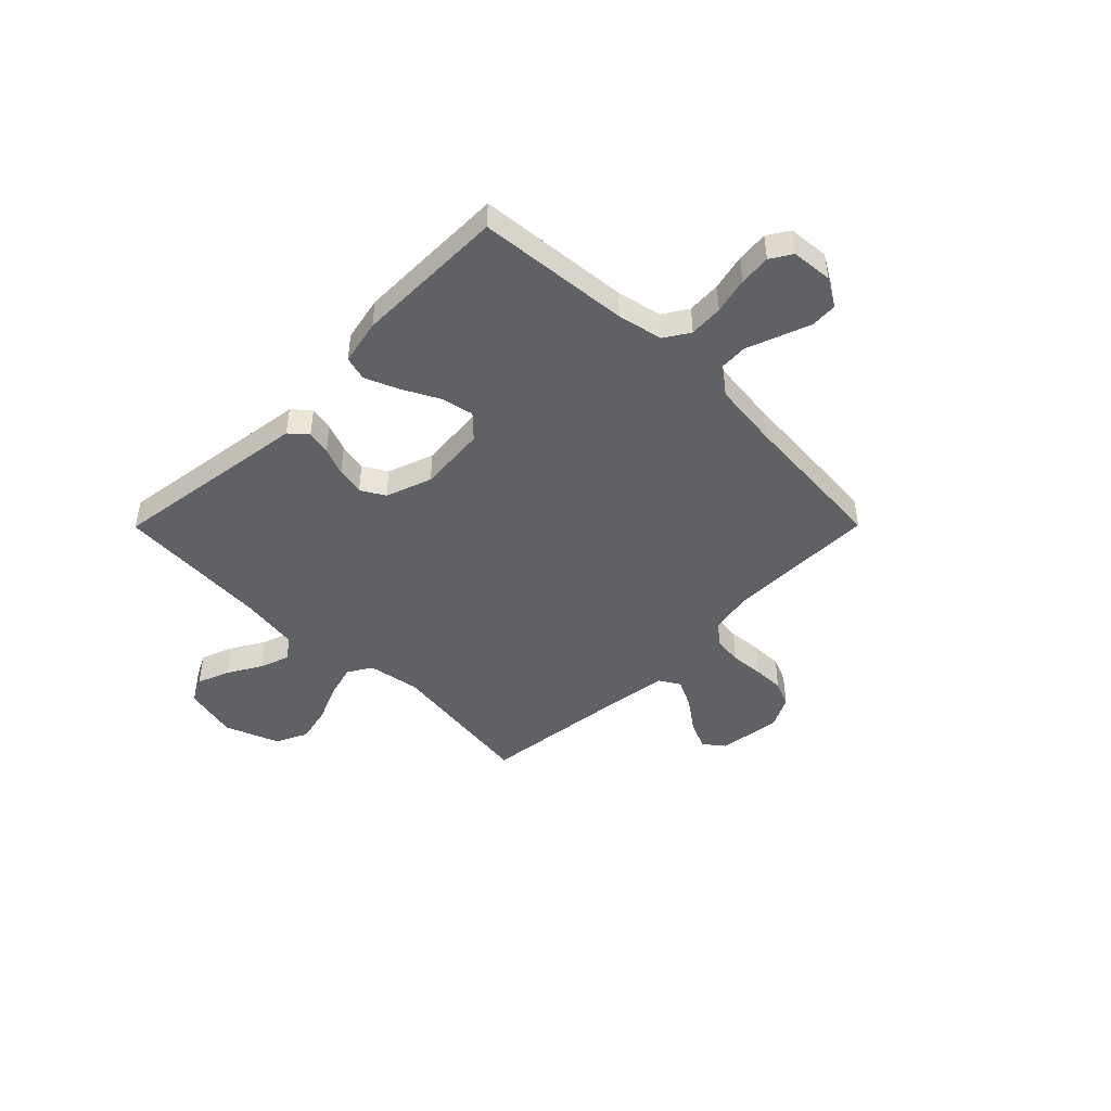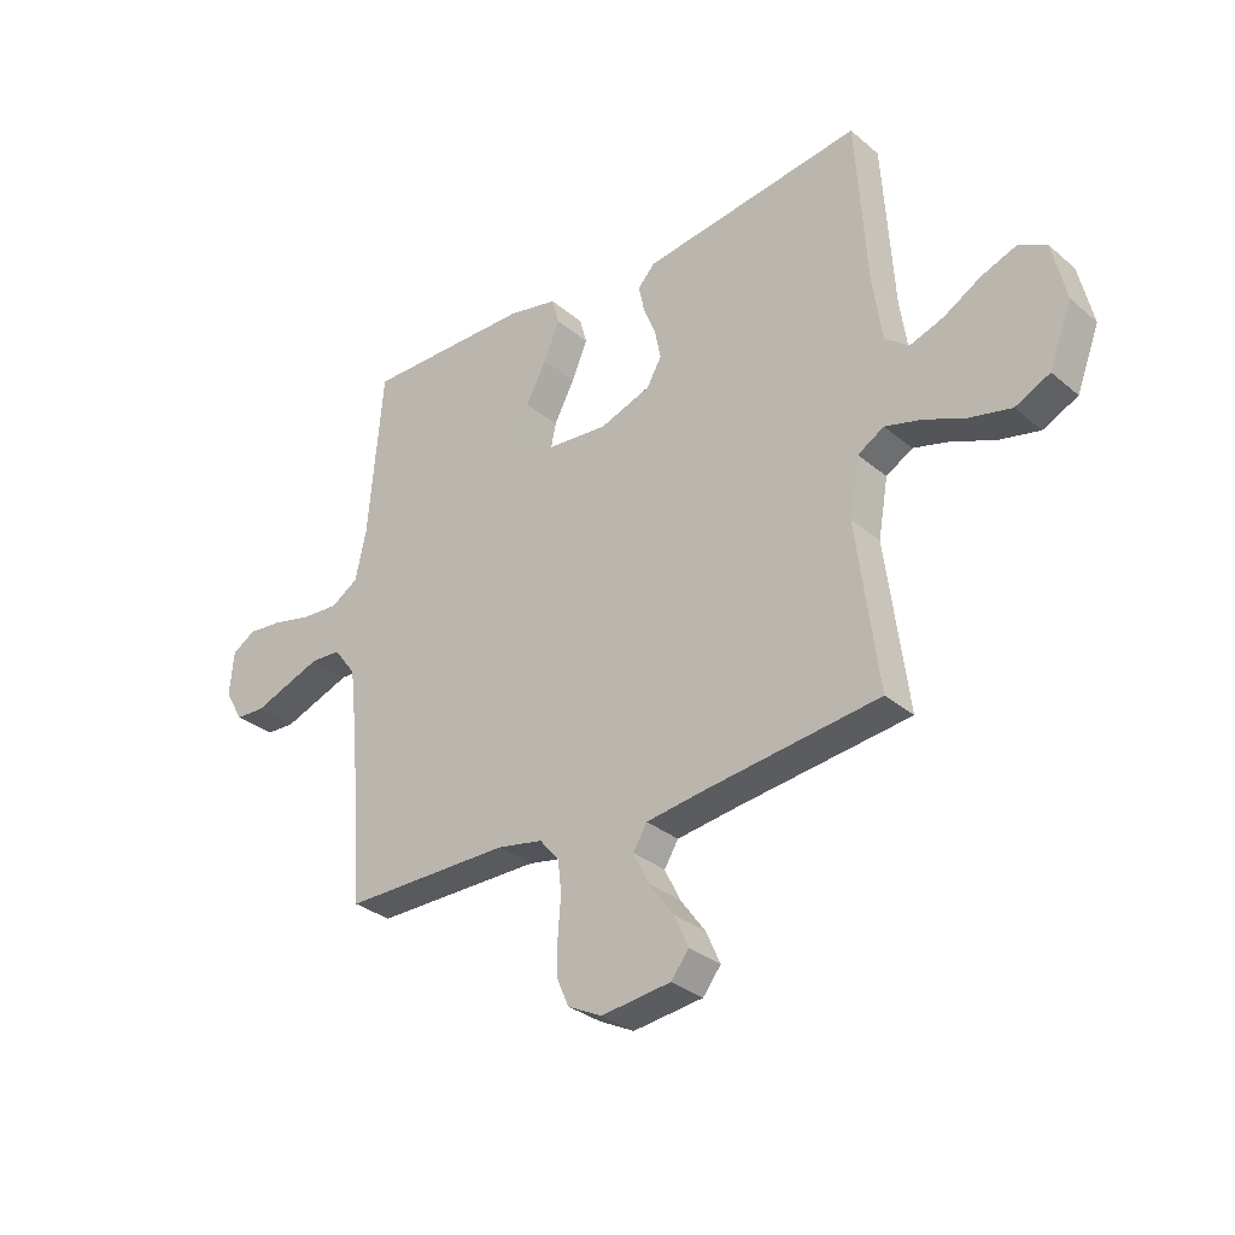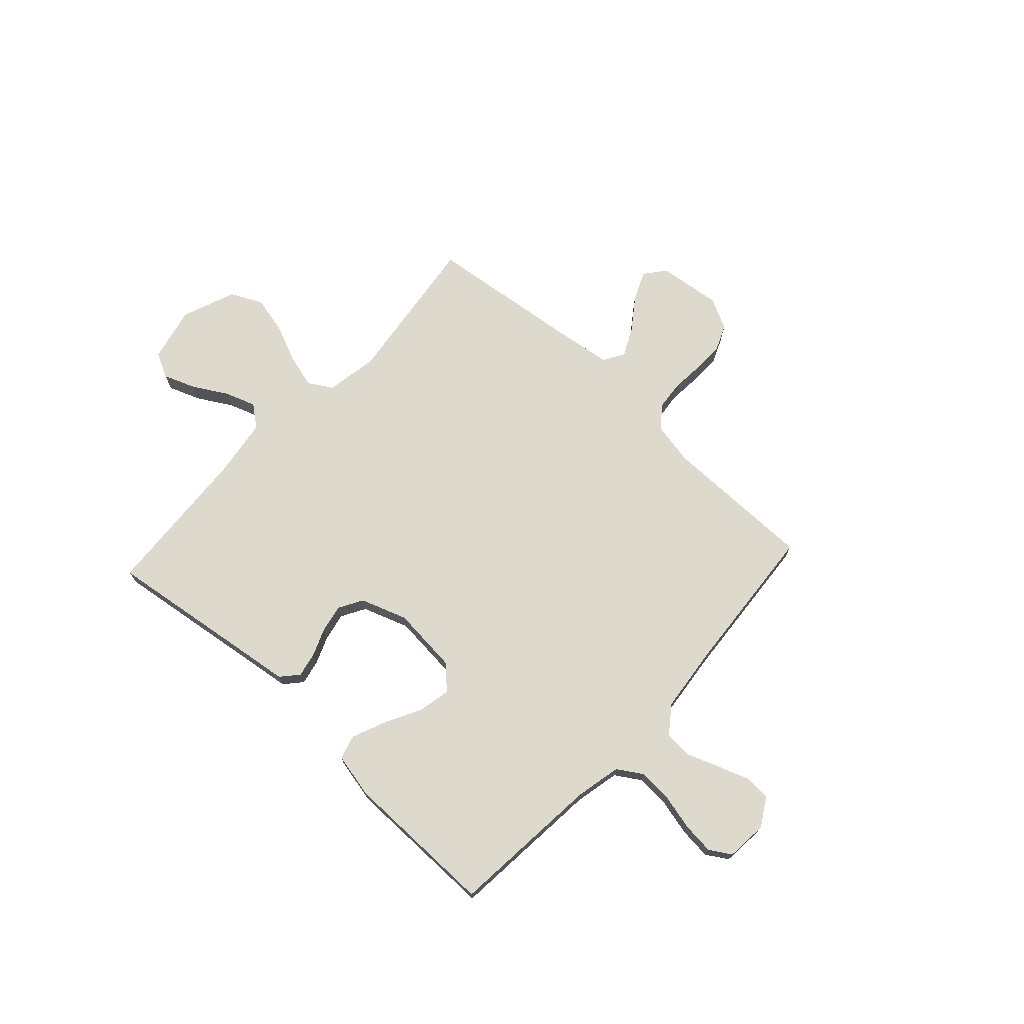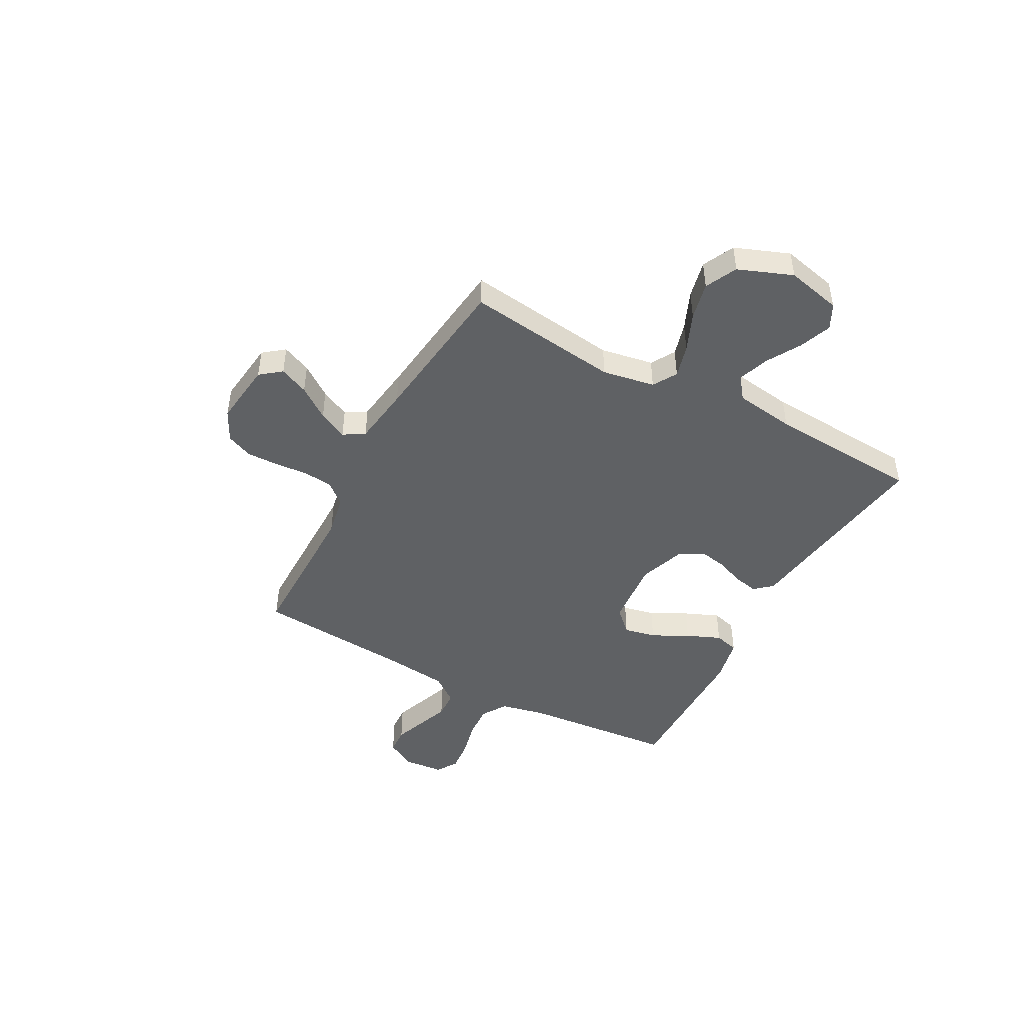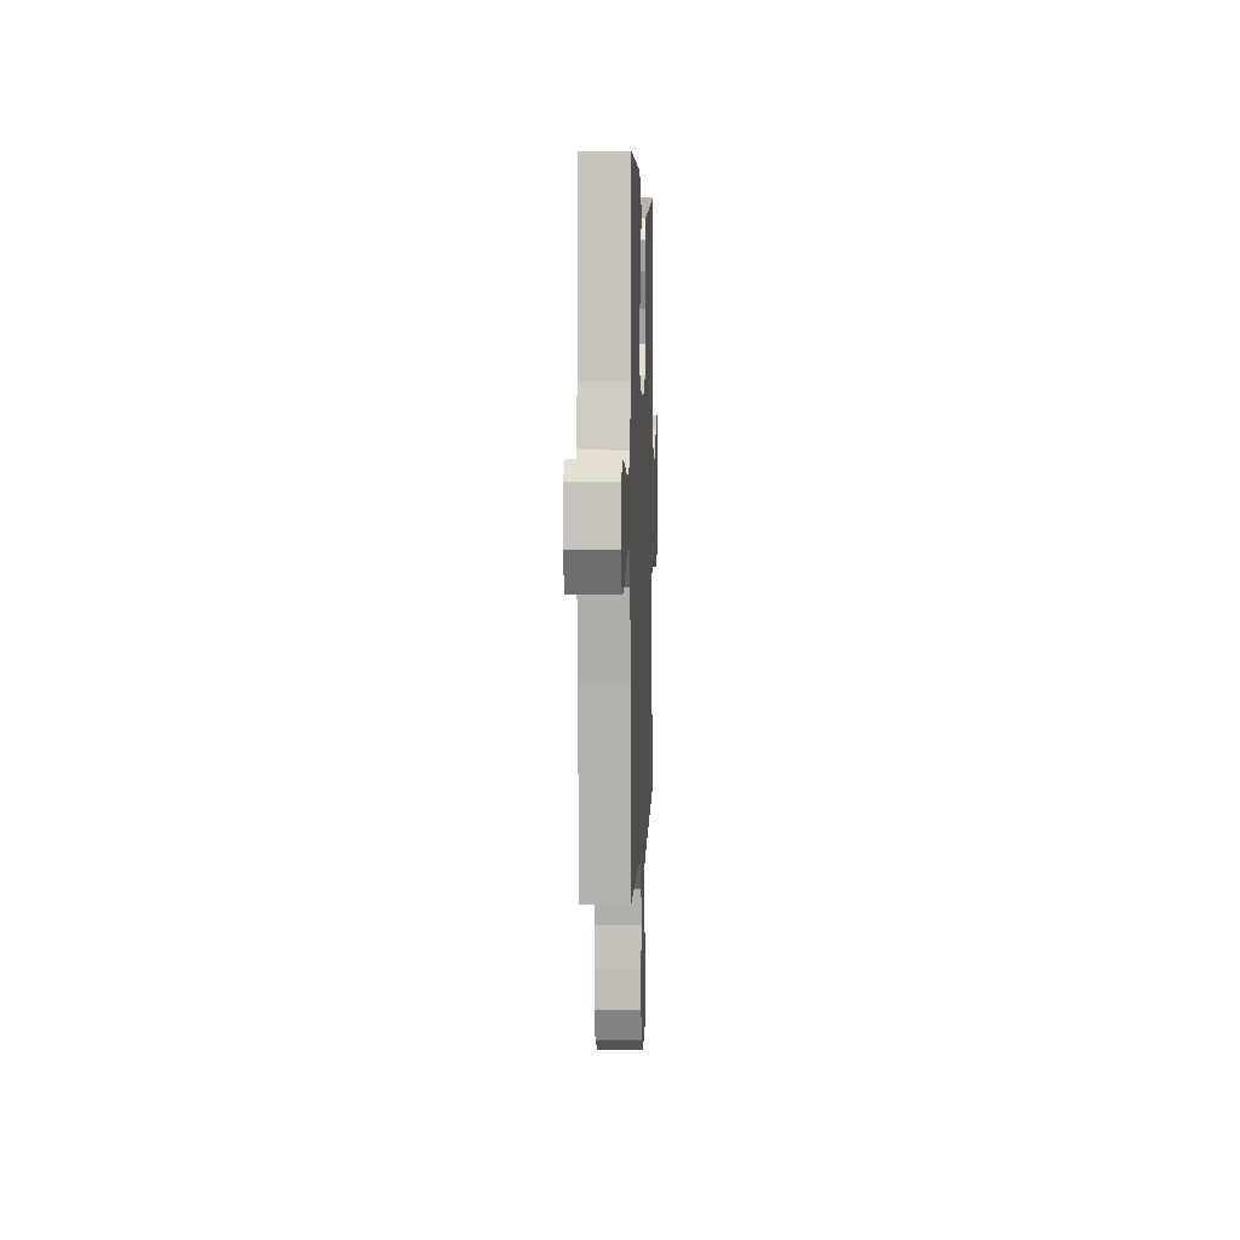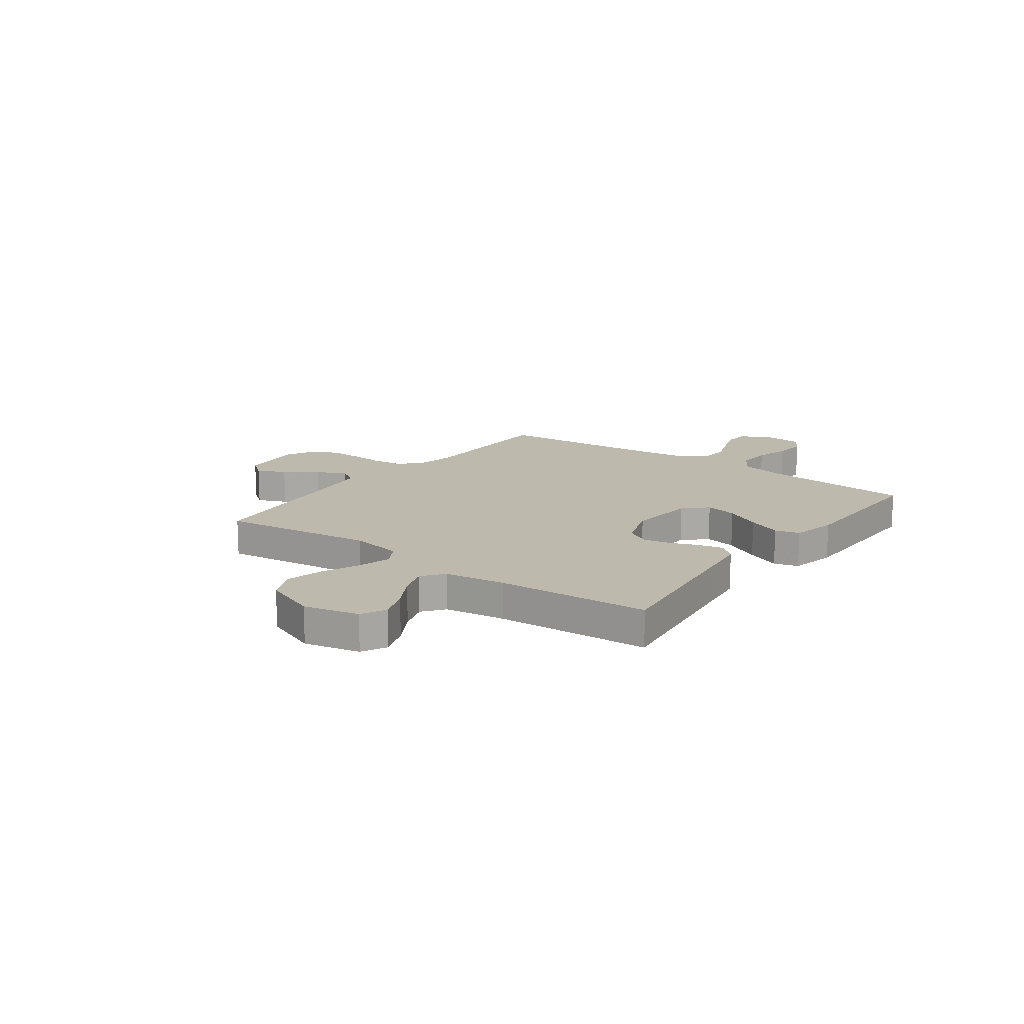
<metadata>
{"format":"obj","ext":"obj","renderer":"f3d","projection":"perspective","resolution":1024,"background":"white","views":[{"elev":-45.8,"azim":45.2,"up":"+Y"},{"elev":-31.5,"azim":-139.7,"up":"+Z"},{"elev":71.9,"azim":42.7,"up":"+Y"},{"elev":-46.1,"azim":-118.3,"up":"+Y"},{"elev":5.3,"azim":92.3,"up":"+Z"},{"elev":15.1,"azim":-53.5,"up":"+Y"}]}
</metadata>
<code>
v -0.5 0.07 0.5
v -0.2 0.07 0.458
v -0.105 0.07 0.445
v -0.075 0.07 0.411
v -0.085 0.07 0.363
v -0.107 0.07 0.308
v -0.118 0.07 0.253
v -0.091 0.07 0.206
v 0 0.07 0.174
v 0.133 0.07 0.186
v 0.176 0.07 0.23
v 0.163 0.07 0.293
v 0.126 0.07 0.364
v 0.098 0.07 0.431
v 0.111 0.07 0.479
v 0.2 0.07 0.498
v 0.5 0.07 0.5
v 0.526 0.07 0.2
v 0.545 0.07 0.111
v 0.594 0.07 0.08
v 0.661 0.07 0.084
v 0.732 0.07 0.101
v 0.794 0.07 0.107
v 0.836 0.07 0.081
v 0.843 0.07 0
v 0.81 0.07 -0.056
v 0.758 0.07 -0.059
v 0.696 0.07 -0.036
v 0.634 0.07 -0.013
v 0.579 0.07 -0.016
v 0.539 0.07 -0.069
v 0.524 0.07 -0.2
v 0.5 0.07 -0.5
v 0.2 0.07 -0.5
v 0.118 0.07 -0.516
v 0.083 0.07 -0.558
v 0.077 0.07 -0.615
v 0.082 0.07 -0.68
v 0.083 0.07 -0.743
v 0.061 0.07 -0.794
v 0 0.07 -0.825
v -0.125 0.07 -0.81
v -0.157 0.07 -0.769
v -0.132 0.07 -0.712
v -0.087 0.07 -0.65
v -0.059 0.07 -0.593
v -0.084 0.07 -0.552
v -0.2 0.07 -0.536
v -0.5 0.07 -0.5
v -0.461 0.07 -0.2
v -0.479 0.07 -0.097
v -0.526 0.07 -0.069
v -0.591 0.07 -0.087
v -0.666 0.07 -0.119
v -0.74 0.07 -0.136
v -0.802 0.07 -0.106
v -0.843 0.07 0
v -0.818 0.07 0.108
v -0.769 0.07 0.133
v -0.706 0.07 0.109
v -0.639 0.07 0.07
v -0.579 0.07 0.049
v -0.536 0.07 0.082
v -0.519 0.07 0.2
v -0.5 0 0.5
v -0.2 0 0.458
v -0.105 0 0.445
v -0.075 0 0.411
v -0.085 0 0.363
v -0.107 0 0.308
v -0.118 0 0.253
v -0.091 0 0.206
v 0 0 0.174
v 0.133 0 0.186
v 0.176 0 0.23
v 0.163 0 0.293
v 0.126 0 0.364
v 0.098 0 0.431
v 0.111 0 0.479
v 0.2 0 0.498
v 0.5 0 0.5
v 0.526 0 0.2
v 0.545 0 0.111
v 0.594 0 0.08
v 0.661 0 0.084
v 0.732 0 0.101
v 0.794 0 0.107
v 0.836 0 0.081
v 0.843 0 0
v 0.81 0 -0.056
v 0.758 0 -0.059
v 0.696 0 -0.036
v 0.634 0 -0.013
v 0.579 0 -0.016
v 0.539 0 -0.069
v 0.524 0 -0.2
v 0.5 0 -0.5
v 0.2 0 -0.5
v 0.118 0 -0.516
v 0.083 0 -0.558
v 0.077 0 -0.615
v 0.082 0 -0.68
v 0.083 0 -0.743
v 0.061 0 -0.794
v 0 0 -0.825
v -0.125 0 -0.81
v -0.157 0 -0.769
v -0.132 0 -0.712
v -0.087 0 -0.65
v -0.059 0 -0.593
v -0.084 0 -0.552
v -0.2 0 -0.536
v -0.5 0 -0.5
v -0.461 0 -0.2
v -0.479 0 -0.097
v -0.526 0 -0.069
v -0.591 0 -0.087
v -0.666 0 -0.119
v -0.74 0 -0.136
v -0.802 0 -0.106
v -0.843 0 0
v -0.818 0 0.108
v -0.769 0 0.133
v -0.706 0 0.109
v -0.639 0 0.07
v -0.579 0 0.049
v -0.536 0 0.082
v -0.519 0 0.2
f 58 59 60 61
f 58 61 62
f 57 58 62
f 56 57 62
f 53 54 55 56
f 52 53 56 62
f 51 52 62 63
f 48 49 50
f 47 48 50 51
f 42 43 44 45
f 42 45 46
f 41 42 46
f 40 41 46
f 37 38 39 40
f 37 40 46
f 36 37 46 47
f 32 33 34
f 31 32 34 35
f 30 31 35
f 25 26 27 28
f 25 28 29
f 24 25 29 30
f 21 22 23 24
f 20 21 24 30
f 15 16 17 18
f 15 18 19
f 12 13 14 15
f 12 15 19
f 11 12 19 20
f 3 4 5 6
f 2 3 6 7
f 64 1 2 7
f 63 64 7 8
f 51 63 8 9
f 35 36 47 51
f 35 51 9 10
f 20 30 35
f 10 11 20 35
f 125 124 123 122
f 126 125 122
f 126 122 121
f 126 121 120
f 120 119 118 117
f 126 120 117 116
f 127 126 116 115
f 114 113 112
f 115 114 112 111
f 109 108 107 106
f 110 109 106
f 110 106 105
f 110 105 104
f 104 103 102 101
f 110 104 101
f 111 110 101 100
f 98 97 96
f 99 98 96 95
f 99 95 94
f 92 91 90 89
f 93 92 89
f 94 93 89 88
f 88 87 86 85
f 94 88 85 84
f 82 81 80 79
f 83 82 79
f 79 78 77 76
f 83 79 76
f 84 83 76 75
f 70 69 68 67
f 71 70 67 66
f 71 66 65 128
f 72 71 128 127
f 73 72 127 115
f 115 111 100 99
f 74 73 115 99
f 99 94 84
f 99 84 75 74
f 1 65 66 2
f 2 66 67 3
f 3 67 68 4
f 4 68 69 5
f 5 69 70 6
f 6 70 71 7
f 7 71 72 8
f 8 72 73 9
f 9 73 74 10
f 10 74 75 11
f 11 75 76 12
f 12 76 77 13
f 13 77 78 14
f 14 78 79 15
f 15 79 80 16
f 16 80 81 17
f 17 81 82 18
f 18 82 83 19
f 19 83 84 20
f 20 84 85 21
f 21 85 86 22
f 22 86 87 23
f 23 87 88 24
f 24 88 89 25
f 25 89 90 26
f 26 90 91 27
f 27 91 92 28
f 28 92 93 29
f 29 93 94 30
f 30 94 95 31
f 31 95 96 32
f 32 96 97 33
f 33 97 98 34
f 34 98 99 35
f 35 99 100 36
f 36 100 101 37
f 37 101 102 38
f 38 102 103 39
f 39 103 104 40
f 40 104 105 41
f 41 105 106 42
f 42 106 107 43
f 43 107 108 44
f 44 108 109 45
f 45 109 110 46
f 46 110 111 47
f 47 111 112 48
f 48 112 113 49
f 49 113 114 50
f 50 114 115 51
f 51 115 116 52
f 52 116 117 53
f 53 117 118 54
f 54 118 119 55
f 55 119 120 56
f 56 120 121 57
f 57 121 122 58
f 58 122 123 59
f 59 123 124 60
f 60 124 125 61
f 61 125 126 62
f 62 126 127 63
f 63 127 128 64
f 64 128 65 1

</code>
